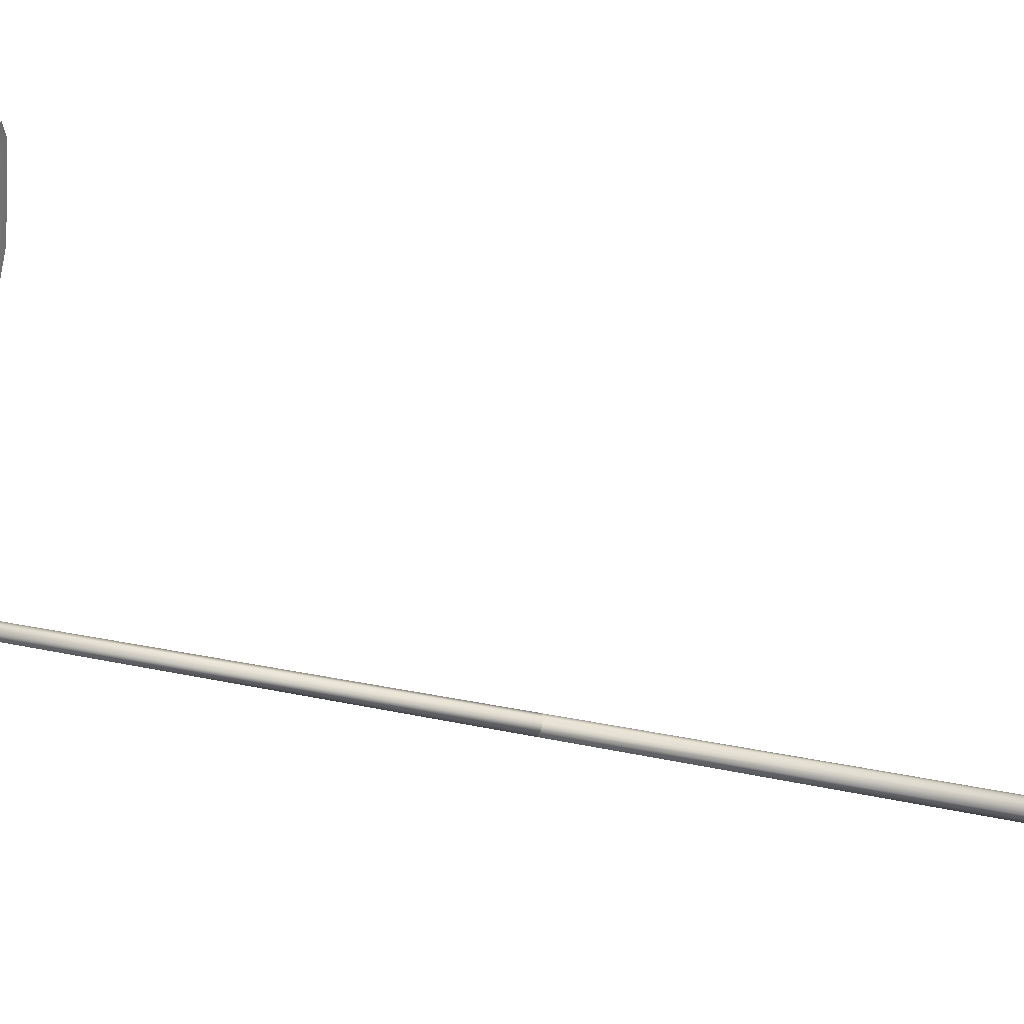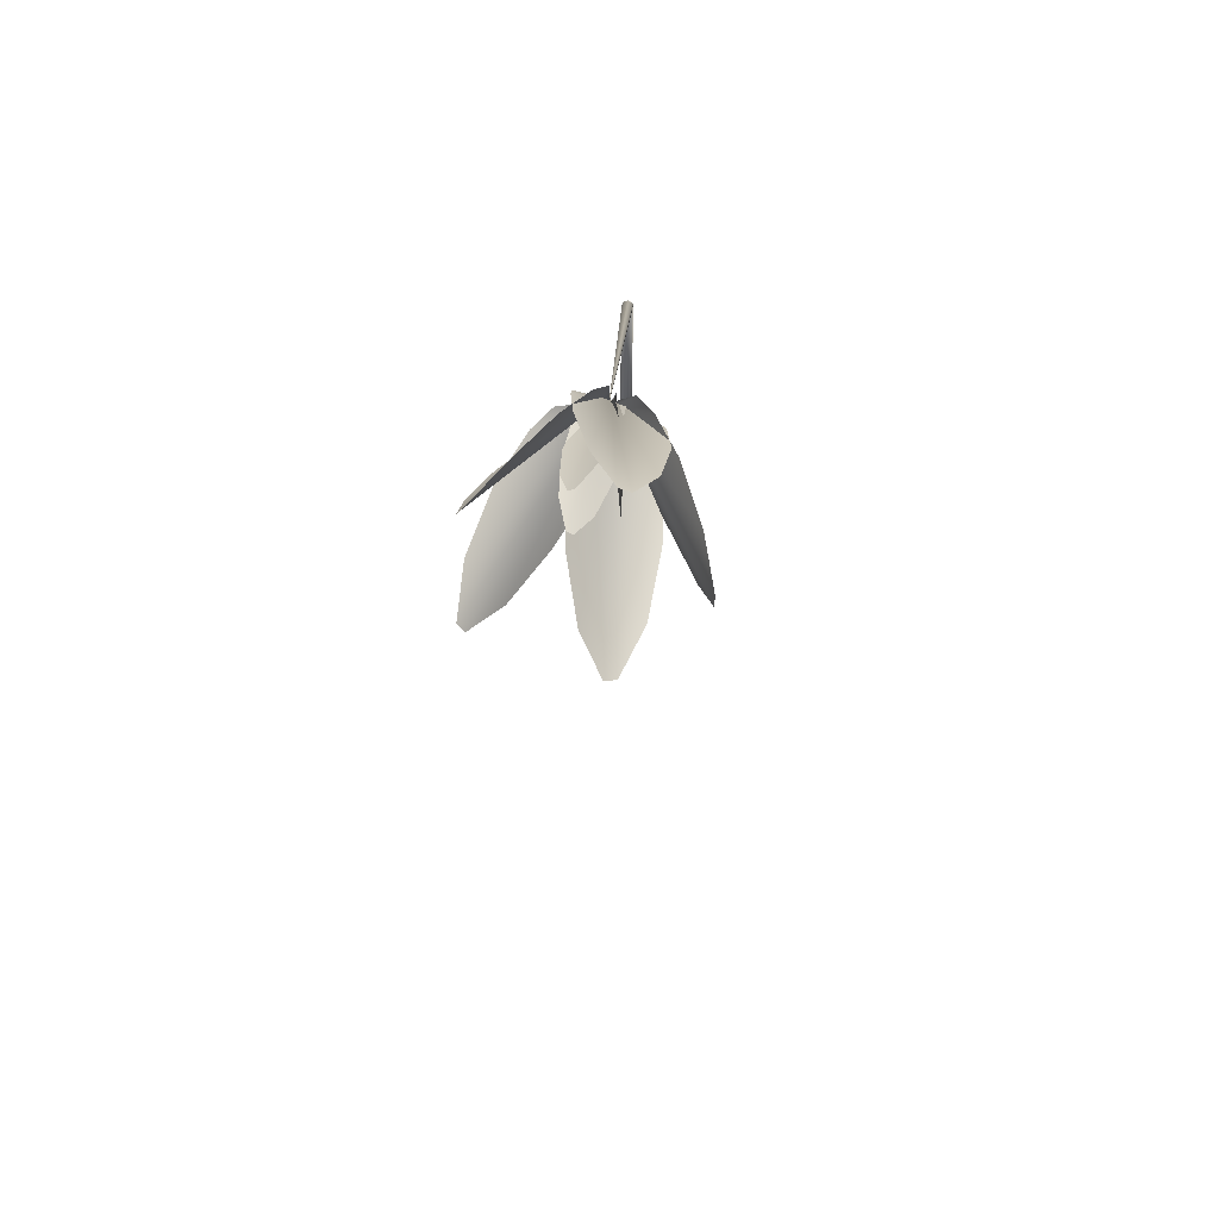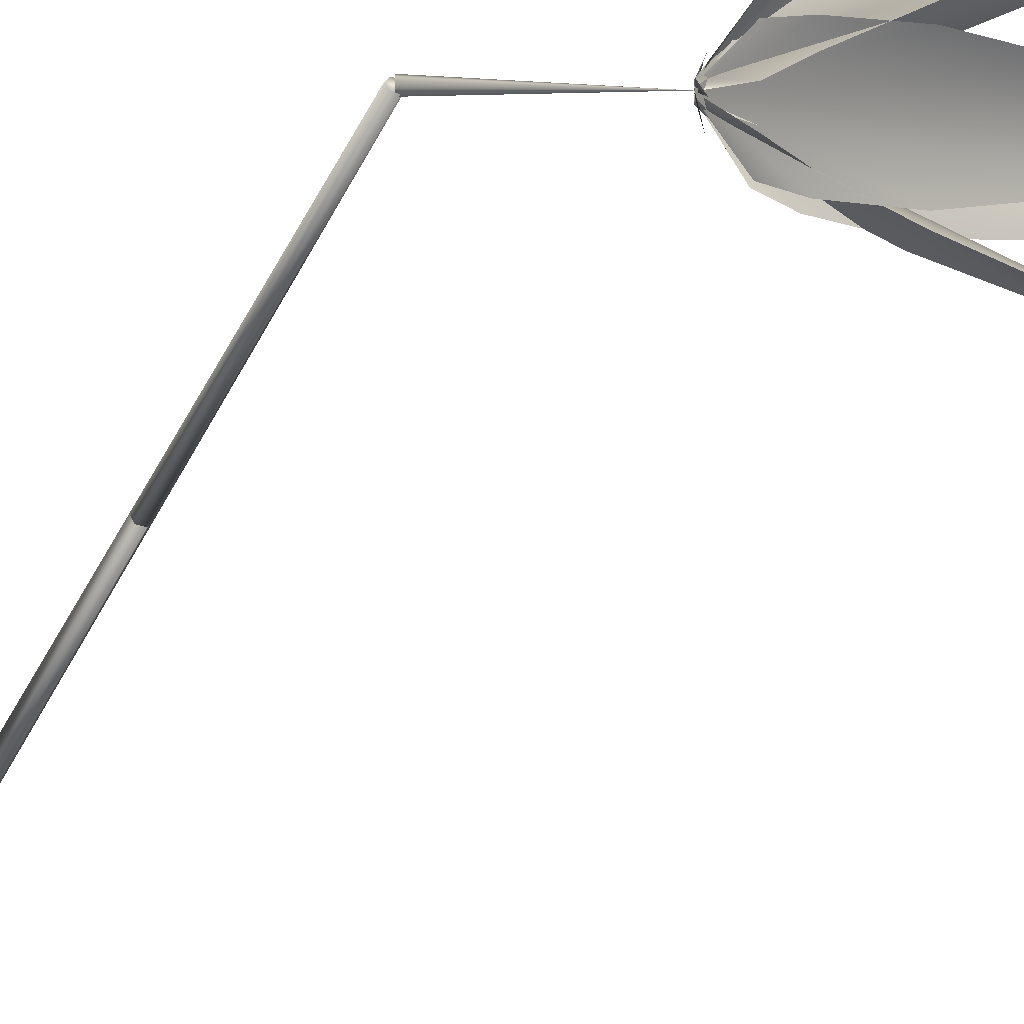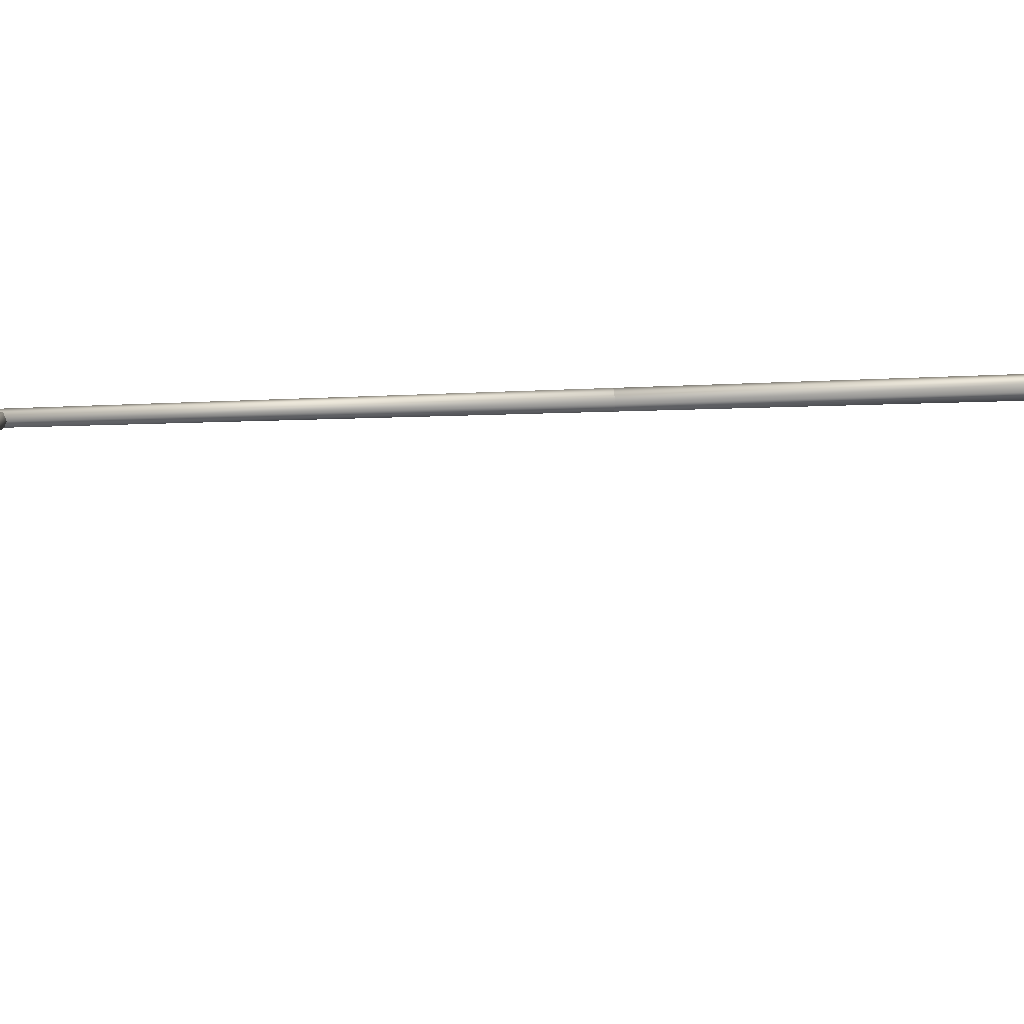
<metadata>
{"format":"obj","ext":"obj","renderer":"f3d","projection":"perspective","resolution":1024,"background":"white","views":[{"elev":-36.0,"azim":-107.6,"up":"+Z"},{"elev":67.8,"azim":-82.4,"up":"+Y"},{"elev":-39.1,"azim":156.2,"up":"+Z"},{"elev":22.6,"azim":-94.8,"up":"+Z"}]}
</metadata>
<code>
v 0.3783 0.025 0.1127
v 0.3743 0.025 0.1197
v 0.3662 0.025 0.1197
v 0.3622 0.025 0.1127
v 0.3662 0.025 0.1057
v 0.3743 0.025 0.1057
v 0.3767 0.4314 0.1127
v 0.3735 0.4314 0.1183
v 0.367 0.4314 0.1183
v 0.3638 0.4314 0.1127
v 0.367 0.4314 0.1071
v 0.3735 0.4314 0.1071
v 0.3735 0.4314 0.1183
v 0.367 0.4314 0.1183
v 0.367 0.4314 0.1071
v 0.3735 0.4314 0.1071
v 0.3754 0.7566 0.1127
v 0.3728 0.7566 0.1172
v 0.3677 0.7566 0.1172
v 0.3651 0.7566 0.1127
v 0.3677 0.7566 0.1082
v 0.3728 0.7566 0.1082
v 0.3702 0.02501 0.1127
v 0.3702 0.02501 0.1127
v 0.3702 0.02501 0.1127
v 0.3702 0.02501 0.1127
v 0.3702 0.02501 0.1127
v 0.3702 0.02502 0.1127
v 0.3702 0.02502 0.1127
v 0.3702 0.02501 0.1127
v 0.3702 0.02501 0.1127
v 0.3702 0.02501 0.1127
v 0.3702 0.02501 0.1127
v 0.3702 0.02501 0.1127
v 0.3702 0.02501 0.1127
v 0.3702 0.02501 0.1127
v 0.3702 0.02501 0.1127
v 0.3702 0.02501 0.1127
v 0.3702 0.02501 0.1127
v 0.3702 0.02501 0.1127
v 0.3702 0.02501 0.1127
v 0.3702 0.02502 0.1127
v 0.3702 0.02502 0.1127
v 0.3702 0.02502 0.1127
v 0.3702 0.02502 0.1127
v 0.3702 0.02502 0.1127
v 0.3702 0.02501 0.1127
v 0.3702 0.02501 0.1127
v 0.3702 0.02501 0.1127
v 0.3702 0.02501 0.1127
v 0.3702 0.02501 0.1127
v 0.3702 0.02501 0.1127
v 0.3702 0.02501 0.1127
v 0.3702 0.02501 0.1127
v 0.3702 0.02501 0.1127
v 0.3702 0.02501 0.1127
v 0.3702 0.02501 0.1127
v 0.3702 0.02501 0.1127
v 0.3702 0.02501 0.1127
v 0.3702 0.02501 0.1127
v 0.3702 0.02501 0.1127
v 0.3702 0.02501 0.1127
v 0.3702 0.02501 0.1127
v 0.3702 0.02501 0.1127
v 0.3702 0.02501 0.1127
v 0.3702 0.02501 0.1127
v 0.3702 0.02501 0.1127
v 0.3702 0.02502 0.1127
v 0.3702 0.02502 0.1127
v 0.3702 0.02502 0.1127
v 0.3702 0.02502 0.1127
v 0.3702 0.02502 0.1127
v 0.3702 0.02501 0.1127
v 0.3702 0.02501 0.1127
v 0.3702 0.02501 0.1127
v 0.3702 0.025 0.1127
v 0.3702 0.02501 0.1127
v 0.3702 0.02501 0.1127
v 0.3702 0.02501 0.1127
v 0.3702 0.02501 0.1127
v 0.3702 0.02501 0.1127
v 0.3702 0.02502 0.1127
v 0.3702 0.02502 0.1127
v 0.3702 0.02503 0.1127
v 0.3702 0.02504 0.1127
v 0.3702 0.02503 0.1127
v 0.3702 0.02503 0.1127
v 0.3702 0.02502 0.1127
v 0.3702 0.02501 0.1127
v 0.3702 0.02501 0.1127
v 0.3702 0.02501 0.1127
v 0.3702 0.02501 0.1127
v 0.3702 0.02501 0.1127
v 0.3702 0.02501 0.1127
v 0.3702 0.02501 0.1127
v 0.3702 0.02501 0.1127
v 0.3702 0.02501 0.1127
v 0.3702 0.02502 0.1127
v 0.3702 0.02503 0.1127
v 0.3702 0.02503 0.1127
v 0.3702 0.02503 0.1127
v 0.3702 0.02502 0.1127
v 0.3702 0.02502 0.1127
v 0.3702 0.02502 0.1127
v 0.3702 0.02501 0.1127
v 0.3702 0.02501 0.1127
v 0.3702 0.02501 0.1127
v 0.3702 0.02501 0.1127
v 0.3702 0.025 0.1127
v 0.3702 0.025 0.1127
v 0.3702 0.025 0.1127
v 0.3702 0.02501 0.1127
v 0.3702 0.02501 0.1127
v 0.3702 0.02501 0.1127
v 0.3702 0.02501 0.1127
v 0.3702 0.02501 0.1127
v 0.3702 0.02501 0.1127
v 0.3702 0.02501 0.1127
v 0.3702 0.02501 0.1127
v 0.3702 0.02501 0.1127
v 0.3702 0.02501 0.1127
v 0.3702 0.02501 0.1127
v 0.3702 0.02501 0.1127
v 0.3702 0.02501 0.1127
v 0.3702 0.02501 0.1127
v 0.3702 0.02501 0.1127
v 0.3702 0.02501 0.1127
v 0.3702 0.02501 0.1127
v 0.3702 0.025 0.1127
v 0.3702 0.025 0.1127
v 0.3702 0.025 0.1127
v 0.3702 0.025 0.1127
v 0.3702 0.02501 0.1127
v 0.3702 0.02501 0.1127
v 0.3702 0.025 0.1127
v 0.3702 0.025 0.1127
v 0.3702 0.025 0.1127
v 0.3702 0.025 0.1127
v 0.3702 0.025 0.1127
v 0.3702 0.025 0.1127
v 0.3702 0.02501 0.1127
v 0.3702 0.02505 0.1127
v 0.3702 0.02505 0.1127
v 0.3702 0.02505 0.1127
v 0.3702 0.02505 0.1127
v 0.3702 0.02505 0.1127
v 0.3702 0.02505 0.1127
v 0.3702 0.02505 0.1127
v 0.3702 0.02505 0.1127
v 0.3702 0.02505 0.1127
v 0.3702 0.02505 0.1127
v 0.3702 0.02505 0.1127
v 0.3702 0.02505 0.1127
v 0.3702 0.02505 0.1127
v 0.3702 0.02505 0.1127
v 0.3702 0.02505 0.1127
v 0.3702 0.02505 0.1127
v 0.3702 0.02505 0.1127
v 0.3702 0.02505 0.1127
v 0.3702 0.02505 0.1127
v 0.3702 0.02505 0.1127
v 0.3702 0.02506 0.1127
v 0.3702 0.02506 0.1127
v 0.3702 0.02506 0.1127
v 0.3702 0.02505 0.1127
v 0.3702 0.02505 0.1127
v 0.3702 0.02505 0.1127
v 0.3702 0.02505 0.1127
v 0.3702 0.02505 0.1127
v 0.3702 0.02505 0.1127
v 0.3702 0.02505 0.1127
v 0.3702 0.02505 0.1127
v 0.3702 0.02505 0.1127
v 0.3702 0.02505 0.1127
v 0.3702 0.02505 0.1127
v 0.3702 0.02505 0.1127
v 0.3702 0.02505 0.1127
v 0.3702 0.02505 0.1127
v 0.3702 0.02505 0.1127
v 0.3702 0.02505 0.1127
v 0.3702 0.02505 0.1127
v 0.3702 0.02505 0.1127
v 0.3702 0.02505 0.1127
v 0.3702 0.02505 0.1127
v 0.3702 0.02505 0.1127
v 0.3702 0.02505 0.1127
v 0.3702 0.02506 0.1127
v 0.3702 0.02506 0.1127
v 0.3702 0.02506 0.1127
v 0.3702 0.02506 0.1127
v 0.3702 0.02506 0.1127
v 0.3702 0.02505 0.1127
v 0.3702 0.02505 0.1127
v 0.3702 0.02505 0.1127
v 0.3702 0.02505 0.1127
v 0.3702 0.02505 0.1127
v 0.3702 0.02505 0.1127
v 0.3702 0.02505 0.1127
v 0.3702 0.02505 0.1127
v 0.3702 0.02505 0.1127
v 0.3702 0.02506 0.1127
v 0.3702 0.02506 0.1127
v 0.3702 0.02507 0.1127
v 0.3702 0.02507 0.1127
v 0.3702 0.02507 0.1127
v 0.3702 0.02506 0.1127
v 0.3702 0.02506 0.1127
v 0.3702 0.02505 0.1127
v 0.3702 0.02505 0.1127
v 0.3702 0.02505 0.1127
v 0.3702 0.02505 0.1127
v 0.3702 0.02505 0.1127
v 0.3702 0.02505 0.1127
v 0.3702 0.02505 0.1127
v 0.3702 0.02505 0.1127
v 0.3702 0.02505 0.1127
v 0.3702 0.02506 0.1127
v 0.3702 0.02506 0.1127
v 0.3702 0.02507 0.1127
v 0.3702 0.02506 0.1127
v 0.3702 0.02506 0.1127
v 0.3702 0.02506 0.1127
v 0.3702 0.02505 0.1127
v 0.3702 0.02505 0.1127
v 0.3702 0.02505 0.1127
v 0.3702 0.02505 0.1127
v 0.3702 0.02505 0.1127
v 0.3702 0.02504 0.1127
v 0.3702 0.02504 0.1127
v 0.3702 0.02504 0.1127
v 0.3702 0.02505 0.1127
v 0.3702 0.02505 0.1127
v 0.3702 0.02505 0.1127
v 0.3702 0.02505 0.1127
v 0.3702 0.02505 0.1127
v 0.3702 0.02505 0.1127
v 0.3702 0.02505 0.1127
v 0.3702 0.02505 0.1127
v 0.3702 0.02505 0.1127
v 0.3702 0.02505 0.1127
v 0.3702 0.02505 0.1127
v 0.3702 0.02505 0.1127
v 0.3702 0.02505 0.1127
v 0.3702 0.02505 0.1127
v 0.3702 0.02505 0.1127
v 0.3702 0.02505 0.1127
v 0.3702 0.02505 0.1127
v 0.3702 0.02505 0.1127
v 0.3702 0.02504 0.1127
v 0.3702 0.02504 0.1127
v 0.3702 0.02505 0.1127
v 0.3702 0.02505 0.1127
v 0.3702 0.02505 0.1127
v 0.3702 0.02504 0.1127
v 0.3702 0.02504 0.1127
v 0.3702 0.02504 0.1127
v 0.3702 0.02504 0.1127
v 0.3702 0.02504 0.1127
v 0.3702 0.02504 0.1127
v 0.3702 0.02505 0.1127
v 0.2514 0.8174 0.1143
v 0.2507 0.808 0.113
v 0.2433 0.8317 0.1185
v 0.2307 0.8397 0.1226
v 0.2029 0.8511 0.1286
v 0.164 0.8594 0.1348
v 0.1343 0.8574 0.1383
v 0.1317 0.8512 0.1383
v 0.1515 0.8289 0.1348
v 0.1849 0.8073 0.1286
v 0.2127 0.7959 0.1226
v 0.2272 0.7927 0.1185
v 0.2491 0.8043 0.113
v 0.25 0.8061 0.1143
v 0.2456 0.8034 0.1024
v 0.2496 0.8055 0.1108
v 0.2331 0.807 0.09152
v 0.2204 0.8147 0.08728
v 0.1947 0.831 0.08425
v 0.1619 0.8542 0.08737
v 0.1408 0.8733 0.09696
v 0.1421 0.8764 0.1028
v 0.1682 0.8695 0.1159
v 0.2037 0.8529 0.1252
v 0.2294 0.8366 0.1283
v 0.2412 0.8266 0.1281
v 0.2504 0.8074 0.1143
v 0.2505 0.8074 0.1119
v 0.2446 0.801 0.1214
v 0.2494 0.8049 0.1143
v 0.2293 0.7978 0.1281
v 0.2139 0.799 0.1283
v 0.1842 0.8055 0.1252
v 0.1473 0.8188 0.1159
v 0.1239 0.8322 0.1028
v 0.1252 0.8354 0.09696
v 0.1536 0.834 0.08737
v 0.1932 0.8274 0.08425
v 0.2229 0.8208 0.08728
v 0.2374 0.8173 0.09152
v 0.2502 0.8068 0.1108
v 0.2495 0.8049 0.1119
v 0.2525 0.8249 0.1189
v 0.2511 0.8093 0.1141
v 0.2398 0.8484 0.1358
v 0.2197 0.8613 0.1521
v 0.1753 0.8795 0.1764
v 0.1128 0.8923 0.2011
v 0.06495 0.8884 0.2152
v 0.06066 0.878 0.2152
v 0.09191 0.8415 0.2011
v 0.1453 0.8066 0.1764
v 0.1896 0.7883 0.1521
v 0.213 0.7833 0.1358
v 0.2485 0.8031 0.1141
v 0.25 0.8061 0.1189
v 0.2499 0.8187 0.0972
v 0.2507 0.8083 0.1099
v 0.2389 0.8462 0.08635
v 0.2236 0.8707 0.08738
v 0.188 0.9103 0.09487
v 0.1376 0.9526 0.1139
v 0.1006 0.975 0.139
v 0.09929 0.9718 0.1497
v 0.1312 0.9369 0.1662
v 0.1787 0.8878 0.1699
v 0.2143 0.8482 0.1624
v 0.2306 0.8261 0.1533
v 0.2499 0.8064 0.1163
v 0.2522 0.8116 0.1146
v 0.2412 0.7976 0.09692
v 0.2491 0.8044 0.1096
v 0.2207 0.802 0.07332
v 0.2013 0.8167 0.05762
v 0.1624 0.8482 0.03802
v 0.1137 0.8945 0.025
v 0.08403 0.9347 0.02645
v 0.0875 0.9432 0.03306
v 0.1306 0.9355 0.05729
v 0.1867 0.9072 0.08438
v 0.2256 0.8757 0.104
v 0.2424 0.8547 0.1147
v 0.2512 0.8094 0.1136
v 0.2514 0.8095 0.1077
v 0.2385 0.7909 0.1184
v 0.2485 0.8029 0.1136
v 0.2104 0.7769 0.1147
v 0.1837 0.7739 0.104
v 0.1339 0.779 0.08438
v 0.0741 0.7983 0.05729
v 0.03812 0.8233 0.03306
v 0.04158 0.8317 0.02645
v 0.09103 0.8394 0.025
v 0.1582 0.838 0.03802
v 0.208 0.8329 0.05762
v 0.2321 0.8296 0.07332
v 0.2506 0.808 0.1096
v 0.2486 0.8027 0.1077
v 0.2454 0.8077 0.132
v 0.2497 0.806 0.1163
v 0.2222 0.8056 0.1533
v 0.195 0.8014 0.1624
v 0.1419 0.7984 0.1699
v 0.07356 0.797 0.1662
v 0.02633 0.7947 0.1497
v 0.025 0.7915 0.139
v 0.06709 0.7813 0.1139
v 0.1326 0.7758 0.09487
v 0.1857 0.7788 0.08738
v 0.2139 0.7855 0.08635
v 0.2489 0.804 0.1099
v 0.2477 0.8007 0.1146
v 0.3722 0.7613 0.1127
v 0.3712 0.759 0.1172
v 0.3693 0.7542 0.1172
v 0.3683 0.7518 0.1127
v 0.3693 0.7542 0.1082
v 0.3712 0.759 0.1082
v 0.25 0.8061 0.1127
f 1 7 8
f 2 8 9
f 3 9 10
f 4 10 11
f 5 11 12
f 6 12 7
f 1 2 3
f 12 11 10
f 7 17 18
f 13 18 19
f 14 19 20
f 10 20 21
f 15 21 22
f 16 22 17
f 7 13 14
f 22 21 20
f 23 24 36
f 24 25 36
f 25 26 36
f 26 27 36
f 27 28 36
f 28 29 36
f 29 30 36
f 30 31 36
f 31 32 36
f 32 33 36
f 33 34 36
f 34 35 36
f 37 38 50
f 38 39 50
f 39 40 50
f 40 41 50
f 41 42 50
f 42 43 50
f 43 44 50
f 44 45 50
f 45 46 50
f 46 47 50
f 47 48 50
f 48 49 50
f 51 52 64
f 52 53 64
f 53 54 64
f 54 55 64
f 55 56 64
f 56 57 64
f 57 58 64
f 58 59 64
f 59 60 64
f 60 61 64
f 61 62 64
f 62 63 64
f 65 66 78
f 66 67 78
f 67 68 78
f 68 69 78
f 69 70 78
f 70 71 78
f 71 72 78
f 72 73 78
f 73 74 78
f 74 75 78
f 75 76 78
f 76 77 78
f 79 80 92
f 80 81 92
f 81 82 92
f 82 83 92
f 83 84 92
f 84 85 92
f 85 86 92
f 86 87 92
f 87 88 92
f 88 89 92
f 89 90 92
f 90 91 92
f 93 94 106
f 94 95 106
f 95 96 106
f 96 97 106
f 97 98 106
f 98 99 106
f 99 100 106
f 100 101 106
f 101 102 106
f 102 103 106
f 103 104 106
f 104 105 106
f 107 108 120
f 108 109 120
f 109 110 120
f 110 111 120
f 111 112 120
f 112 113 120
f 113 114 120
f 114 115 120
f 115 116 120
f 116 117 120
f 117 118 120
f 118 119 120
f 121 122 134
f 122 123 134
f 123 124 134
f 124 125 134
f 125 126 134
f 126 127 134
f 127 128 134
f 128 129 134
f 129 130 134
f 130 131 134
f 131 132 134
f 132 133 134
f 135 136 137
f 142 143 155
f 143 144 155
f 144 145 155
f 145 146 155
f 146 147 155
f 147 148 155
f 148 149 155
f 149 150 155
f 150 151 155
f 151 152 155
f 152 153 155
f 153 154 155
f 156 157 169
f 157 158 169
f 158 159 169
f 159 160 169
f 160 161 169
f 161 162 169
f 162 163 169
f 163 164 169
f 164 165 169
f 165 166 169
f 166 167 169
f 167 168 169
f 170 171 183
f 171 172 183
f 172 173 183
f 173 174 183
f 174 175 183
f 175 176 183
f 176 177 183
f 177 178 183
f 178 179 183
f 179 180 183
f 180 181 183
f 181 182 183
f 184 185 197
f 185 186 197
f 186 187 197
f 187 188 197
f 188 189 197
f 189 190 197
f 190 191 197
f 191 192 197
f 192 193 197
f 193 194 197
f 194 195 197
f 195 196 197
f 198 199 211
f 199 200 211
f 200 201 211
f 201 202 211
f 202 203 211
f 203 204 211
f 204 205 211
f 205 206 211
f 206 207 211
f 207 208 211
f 208 209 211
f 209 210 211
f 212 213 225
f 213 214 225
f 214 215 225
f 215 216 225
f 216 217 225
f 217 218 225
f 218 219 225
f 219 220 225
f 220 221 225
f 221 222 225
f 222 223 225
f 223 224 225
f 226 227 239
f 227 228 239
f 228 229 239
f 229 230 239
f 230 231 239
f 231 232 239
f 232 233 239
f 233 234 239
f 234 235 239
f 235 236 239
f 236 237 239
f 237 238 239
f 240 241 253
f 241 242 253
f 242 243 253
f 243 244 253
f 244 245 253
f 245 246 253
f 246 247 253
f 247 248 253
f 248 249 253
f 249 250 253
f 250 251 253
f 251 252 253
f 254 255 256
f 261 262 274
f 262 263 274
f 263 264 274
f 264 265 274
f 265 266 274
f 266 267 274
f 267 268 274
f 268 269 274
f 269 270 274
f 270 271 274
f 271 272 274
f 272 273 274
f 275 276 288
f 276 277 288
f 277 278 288
f 278 279 288
f 279 280 288
f 280 281 288
f 281 282 288
f 282 283 288
f 283 284 288
f 284 285 288
f 285 286 288
f 286 287 288
f 289 290 302
f 290 291 302
f 291 292 302
f 292 293 302
f 293 294 302
f 294 295 302
f 295 296 302
f 296 297 302
f 297 298 302
f 298 299 302
f 299 300 302
f 300 301 302
f 303 304 316
f 304 305 316
f 305 306 316
f 306 307 316
f 307 308 316
f 308 309 316
f 309 310 316
f 310 311 316
f 311 312 316
f 312 313 316
f 313 314 316
f 314 315 316
f 317 318 330
f 318 319 330
f 319 320 330
f 320 321 330
f 321 322 330
f 322 323 330
f 323 324 330
f 324 325 330
f 325 326 330
f 326 327 330
f 327 328 330
f 328 329 330
f 331 332 344
f 332 333 344
f 333 334 344
f 334 335 344
f 335 336 344
f 336 337 344
f 337 338 344
f 338 339 344
f 339 340 344
f 340 341 344
f 341 342 344
f 342 343 344
f 345 346 358
f 346 347 358
f 347 348 358
f 348 349 358
f 349 350 358
f 350 351 358
f 351 352 358
f 352 353 358
f 353 354 358
f 354 355 358
f 355 356 358
f 356 357 358
f 359 360 372
f 360 361 372
f 361 362 372
f 362 363 372
f 363 364 372
f 364 365 372
f 365 366 372
f 366 367 372
f 367 368 372
f 368 369 372
f 369 370 372
f 370 371 372
f 373 374 375
f 1 8 2
f 2 9 3
f 3 10 4
f 4 11 5
f 5 12 6
f 6 7 1
f 1 3 4
f 1 4 5
f 1 5 6
f 12 10 9
f 12 9 8
f 12 8 7
f 7 18 13
f 13 19 14
f 14 20 10
f 10 21 15
f 15 22 16
f 16 17 7
f 7 14 10
f 7 10 15
f 7 15 16
f 22 20 19
f 22 19 18
f 22 18 17
f 135 141 136
f 136 141 137
f 137 141 138
f 138 141 139
f 139 141 140
f 140 141 135
f 135 137 138
f 135 138 139
f 135 139 140
f 254 260 255
f 255 260 256
f 256 260 257
f 257 260 258
f 258 260 259
f 259 260 254
f 254 256 257
f 254 257 258
f 254 258 259
f 373 379 374
f 374 379 375
f 375 379 376
f 376 379 377
f 377 379 378
f 378 379 373
f 373 375 376
f 373 376 377
f 373 377 378

</code>
